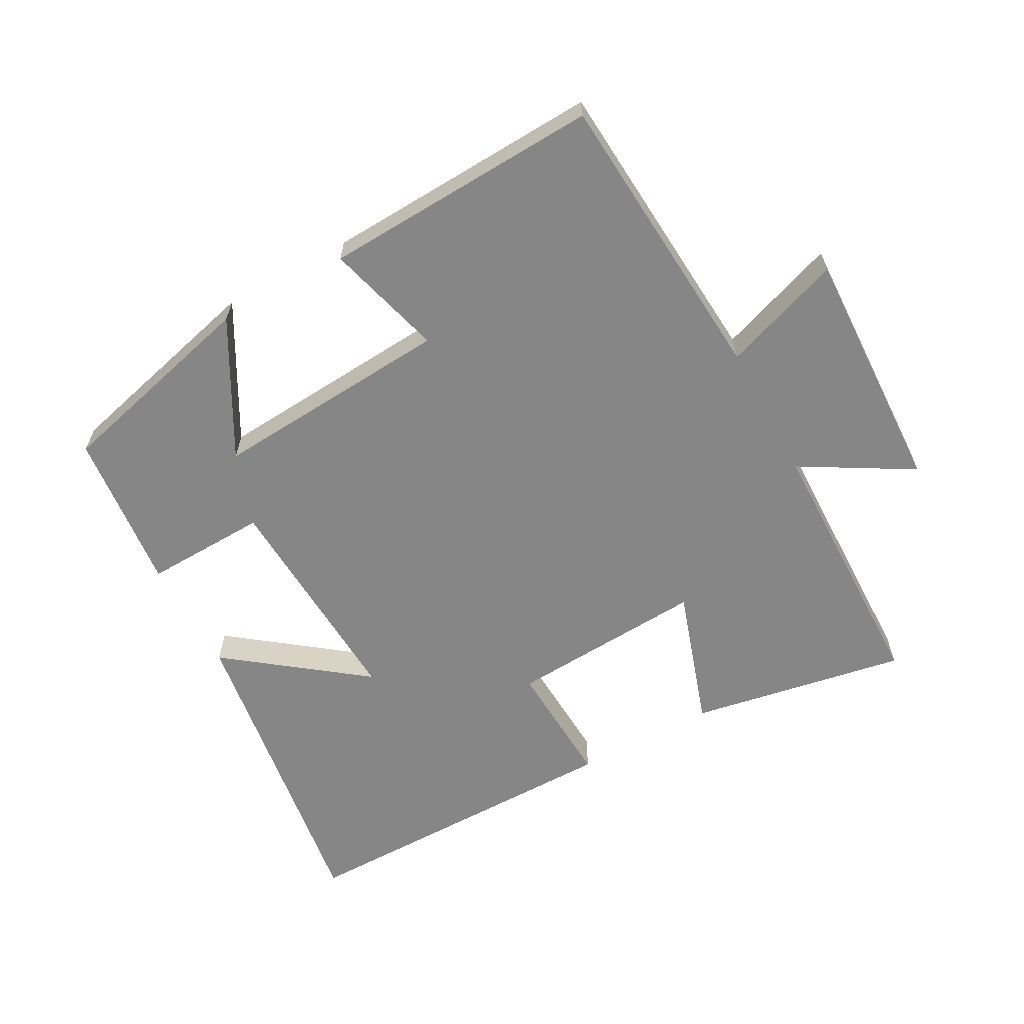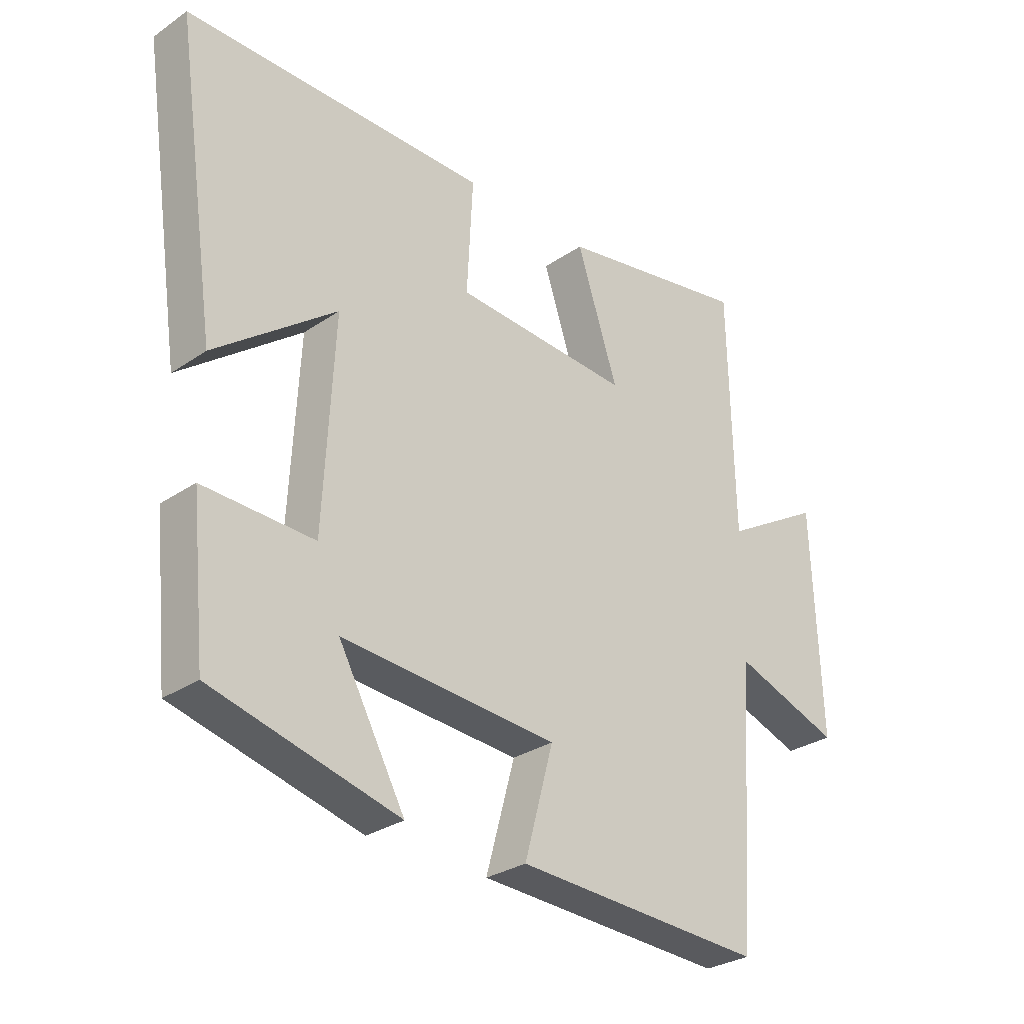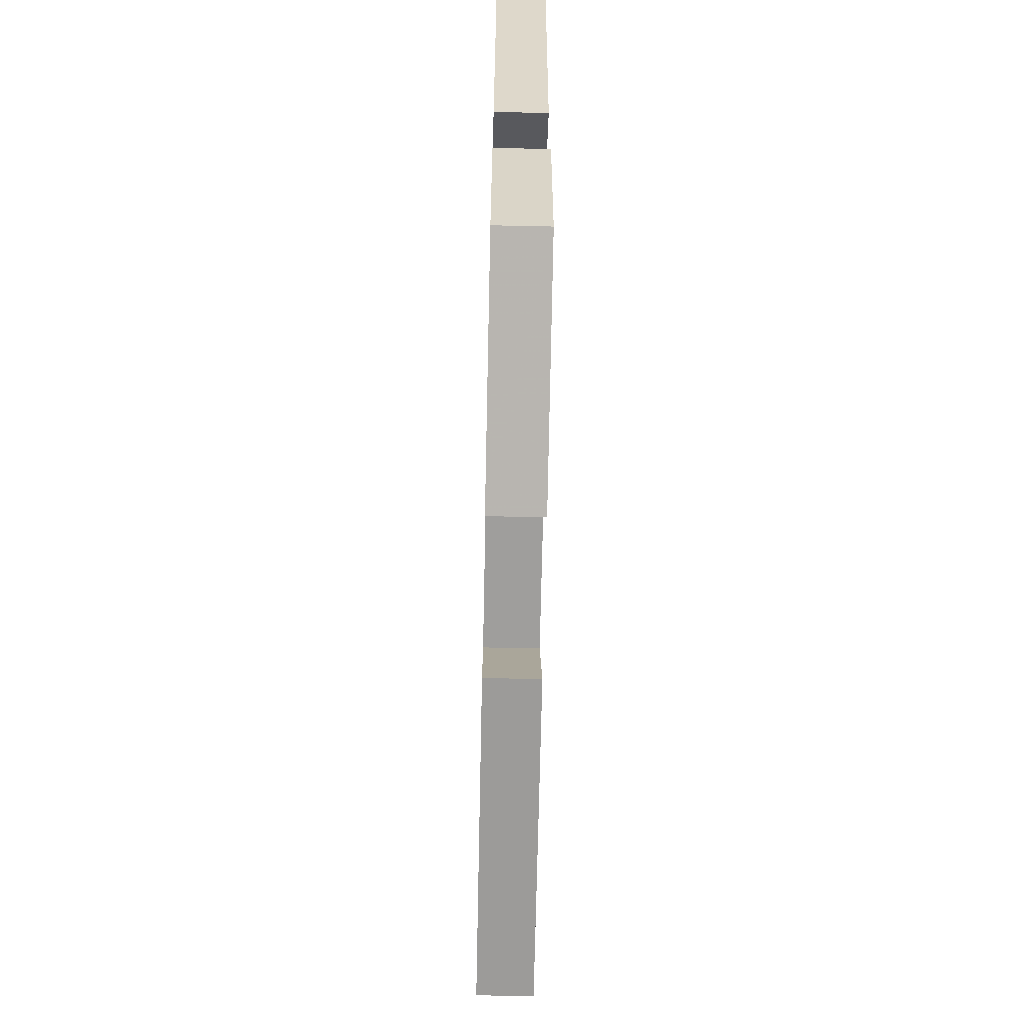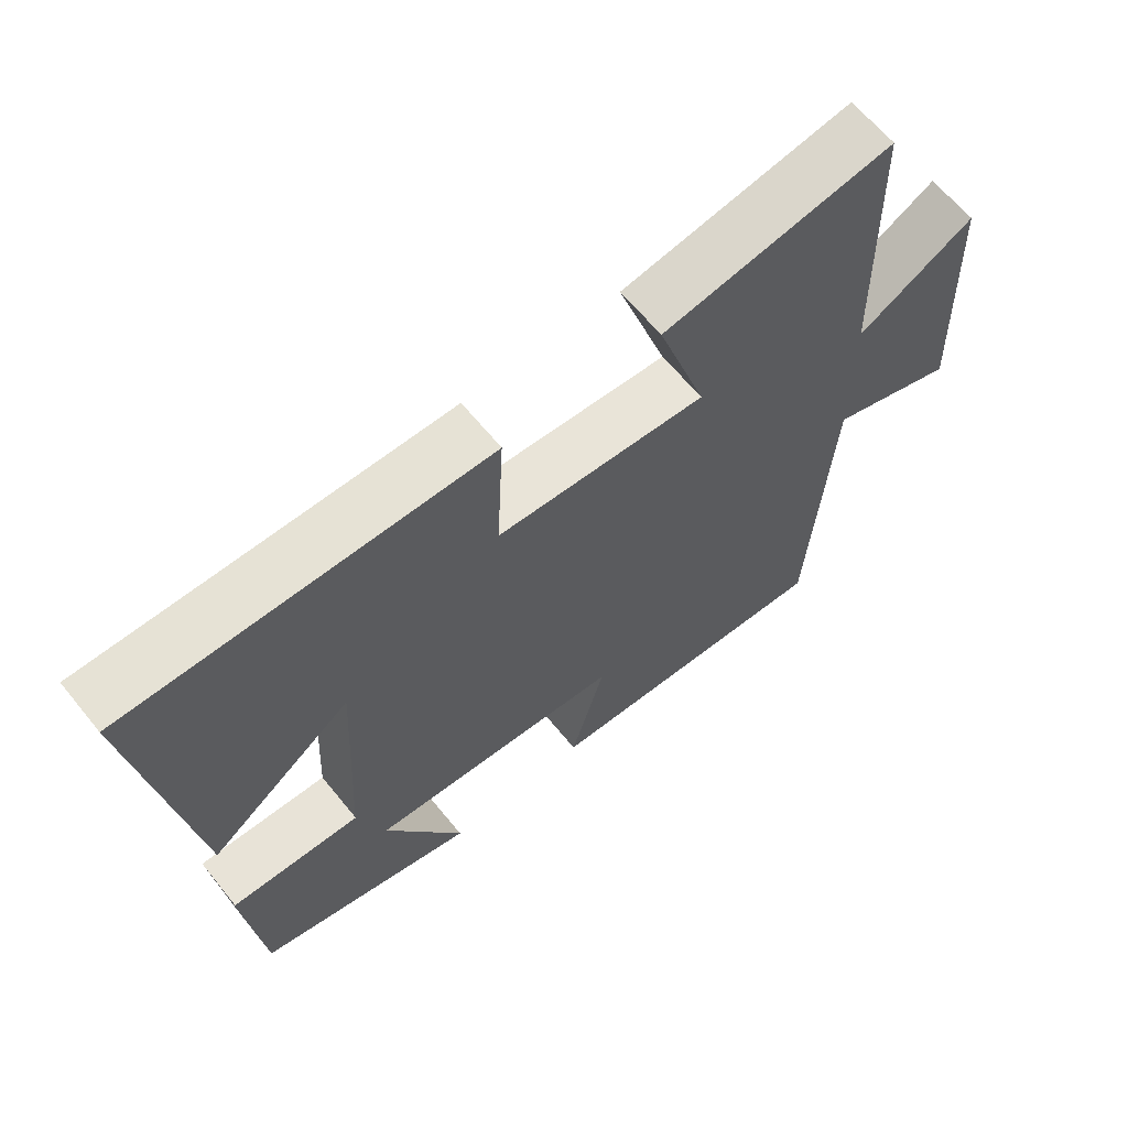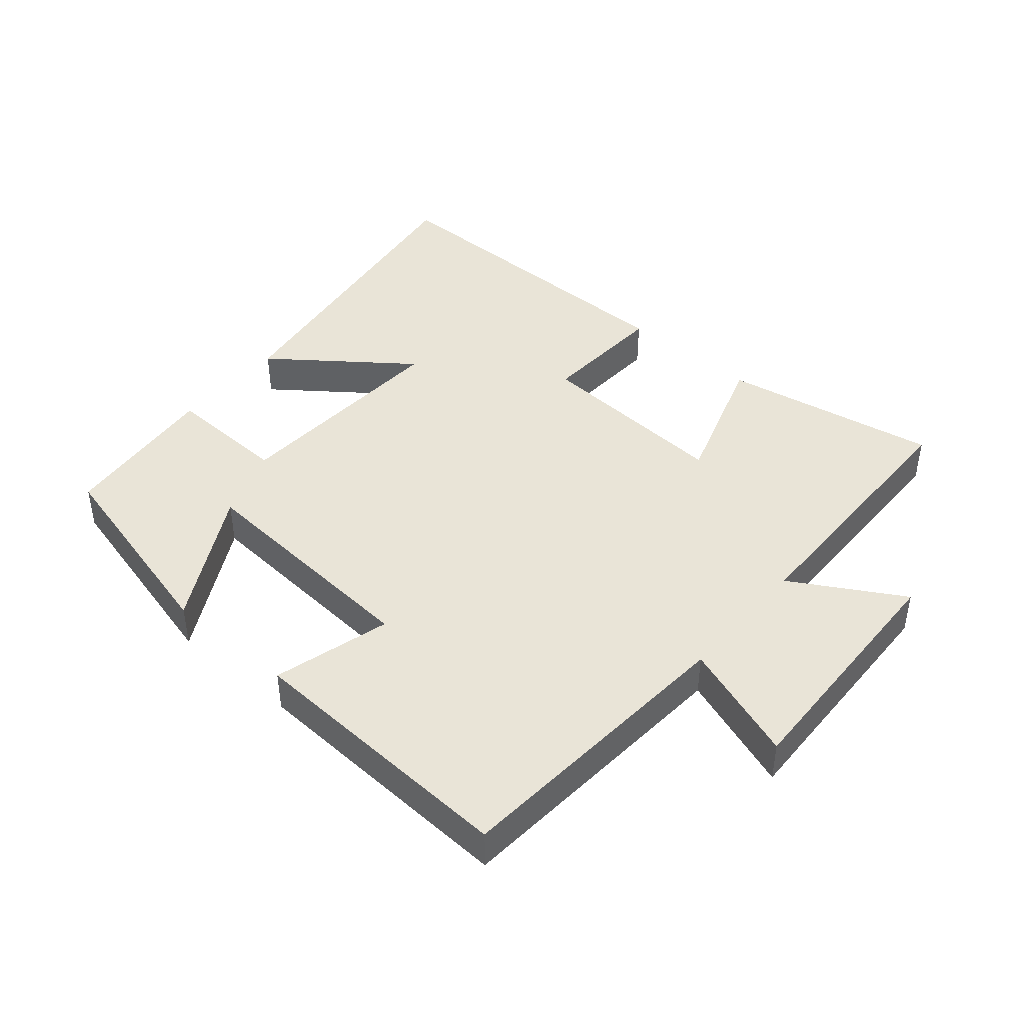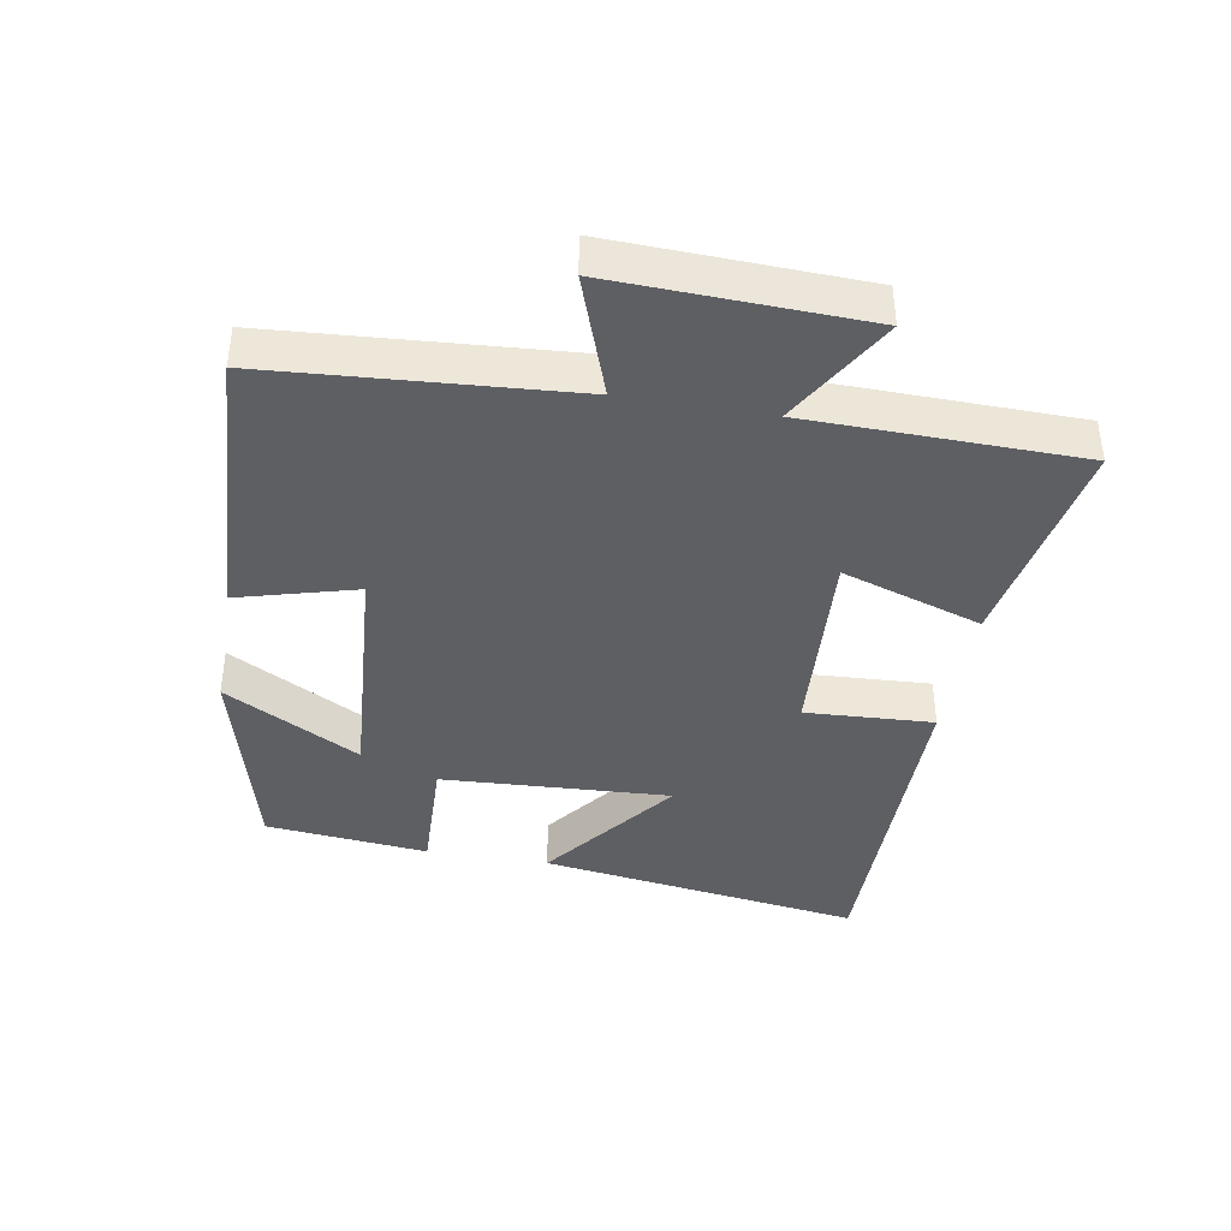
<metadata>
{"format":"obj","ext":"obj","renderer":"f3d","projection":"perspective","resolution":1024,"background":"white","views":[{"elev":-62.2,"azim":-151.3,"up":"+Y"},{"elev":-29.3,"azim":135.2,"up":"+Z"},{"elev":-67.0,"azim":88.8,"up":"+Z"},{"elev":63.9,"azim":140.9,"up":"+Z"},{"elev":43.5,"azim":-139.4,"up":"+Y"},{"elev":-40.1,"azim":-99.8,"up":"+Y"}]}
</metadata>
<code>
v -0.492 0.07 0.56
v -0.162 0.07 0.5
v -0.232 0.07 0.288
v 0.068 0.07 0.306
v 0.058 0.07 0.5
v 0.572 0.07 0.5
v 0.5 0.07 0.01
v 0.295 0.07 0.166
v 0.313 0.07 -0.18
v 0.5 0.07 -0.174
v 0.475 0.07 -0.42
v 0.16 0.07 -0.5
v 0.273 0.07 -0.295
v -0.093 0.07 -0.321
v -0.044 0.07 -0.5
v -0.468 0.07 -0.52
v -0.5 0.07 -0.067
v -0.682 0.07 -0.131
v -0.668 0.07 0.247
v -0.5 0.07 0.149
v -0.492 0 0.56
v -0.162 0 0.5
v -0.232 0 0.288
v 0.068 0 0.306
v 0.058 0 0.5
v 0.572 0 0.5
v 0.5 0 0.01
v 0.295 0 0.166
v 0.313 0 -0.18
v 0.5 0 -0.174
v 0.475 0 -0.42
v 0.16 0 -0.5
v 0.273 0 -0.295
v -0.093 0 -0.321
v -0.044 0 -0.5
v -0.468 0 -0.52
v -0.5 0 -0.067
v -0.682 0 -0.131
v -0.668 0 0.247
v -0.5 0 0.149
f 17 18 19 20
f 17 20 1
f 16 17 1
f 15 16 1
f 14 15 1
f 13 14 1
f 10 11 12 13
f 9 10 13
f 8 9 13
f 5 6 7 8
f 4 5 8 13
f 3 4 13
f 1 2 3
f 1 3 13
f 40 39 38 37
f 21 40 37
f 21 37 36
f 21 36 35
f 21 35 34
f 21 34 33
f 33 32 31 30
f 33 30 29
f 33 29 28
f 28 27 26 25
f 33 28 25 24
f 33 24 23
f 23 22 21
f 33 23 21
f 1 21 22 2
f 2 22 23 3
f 3 23 24 4
f 4 24 25 5
f 5 25 26 6
f 6 26 27 7
f 7 27 28 8
f 8 28 29 9
f 9 29 30 10
f 10 30 31 11
f 11 31 32 12
f 12 32 33 13
f 13 33 34 14
f 14 34 35 15
f 15 35 36 16
f 16 36 37 17
f 17 37 38 18
f 18 38 39 19
f 19 39 40 20
f 20 40 21 1

</code>
